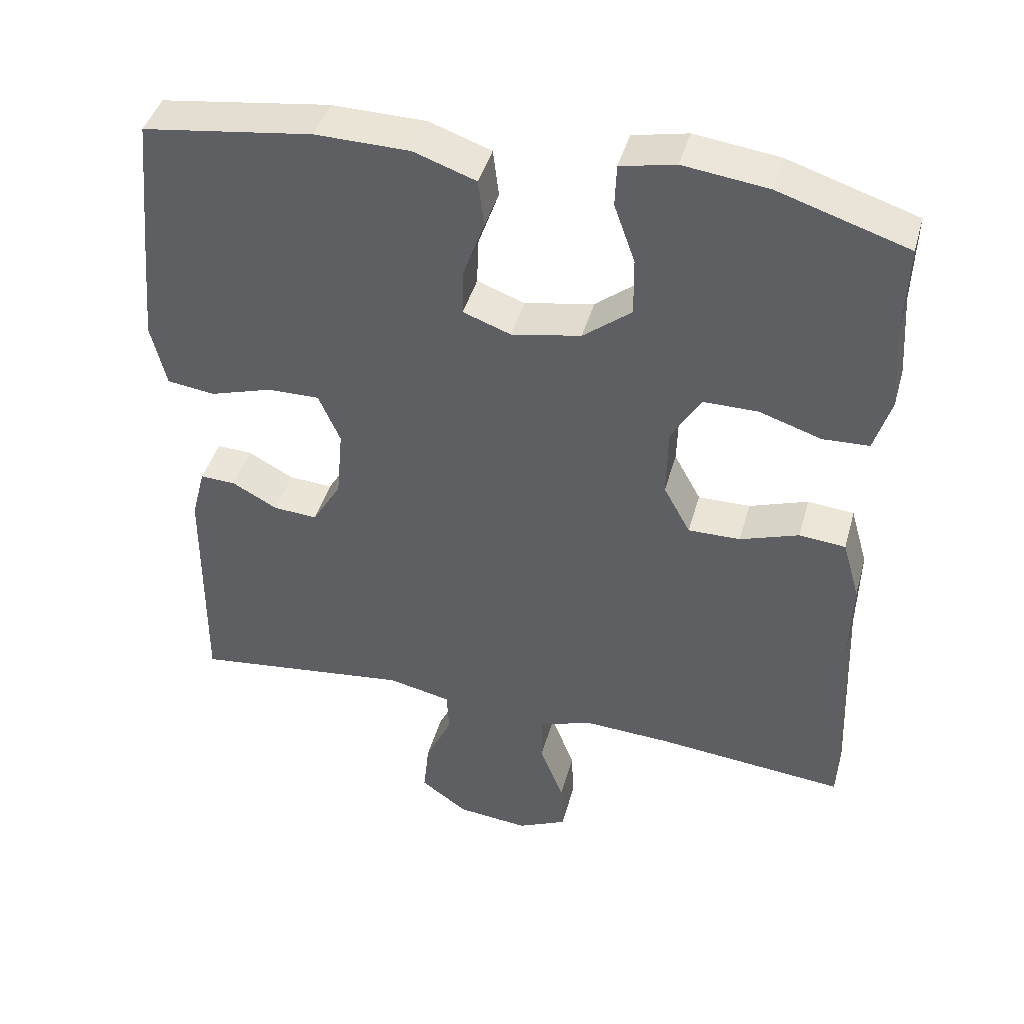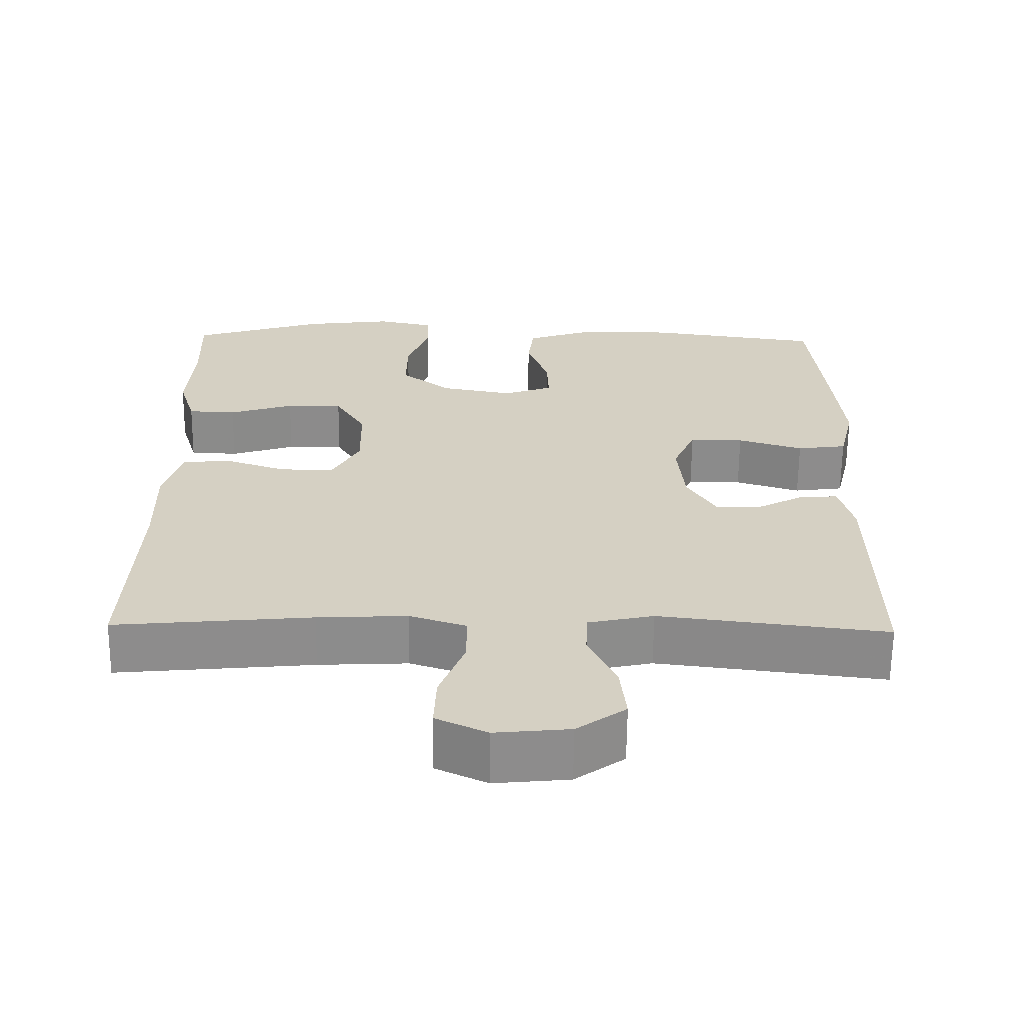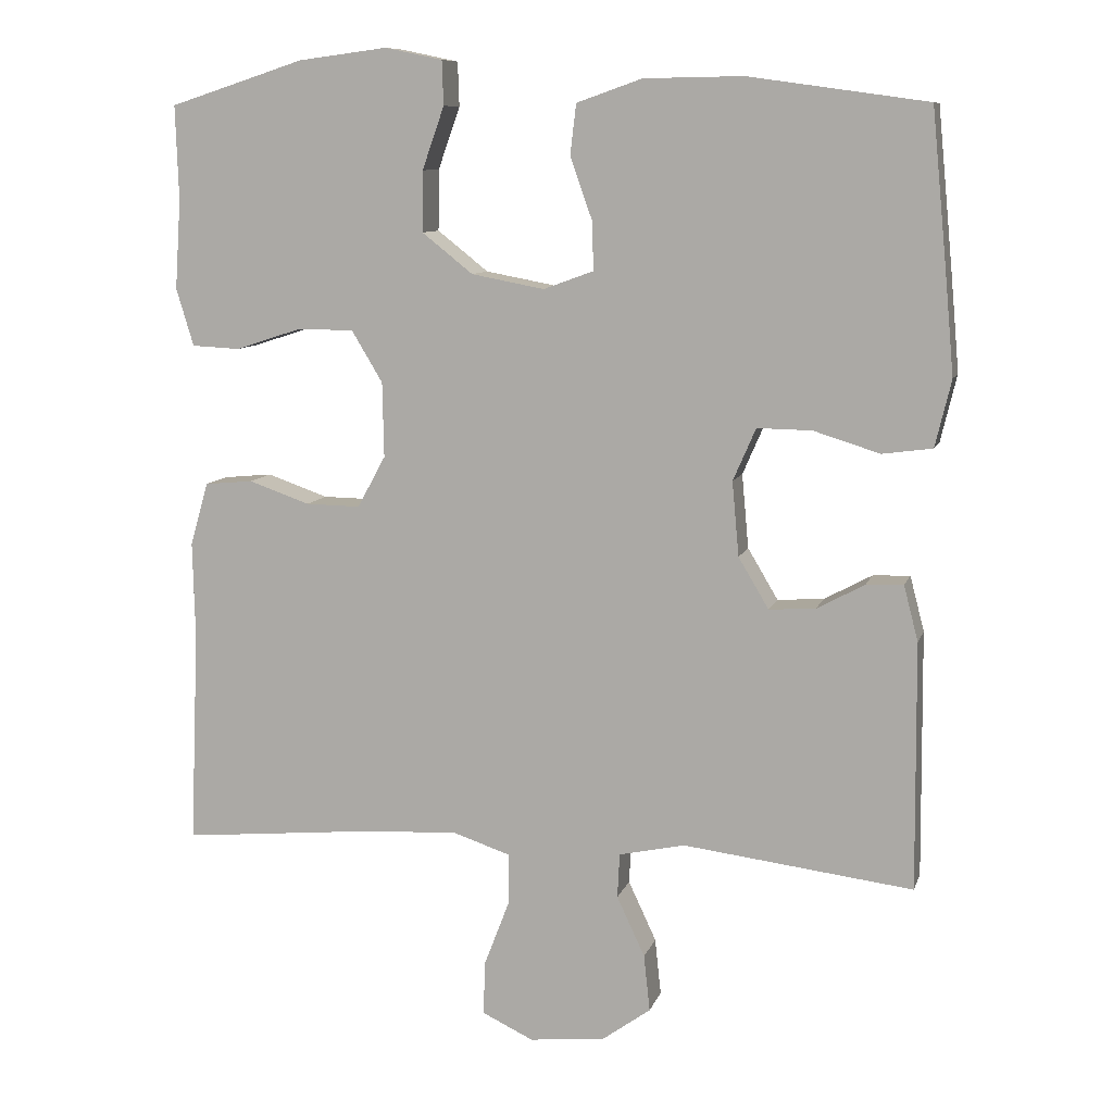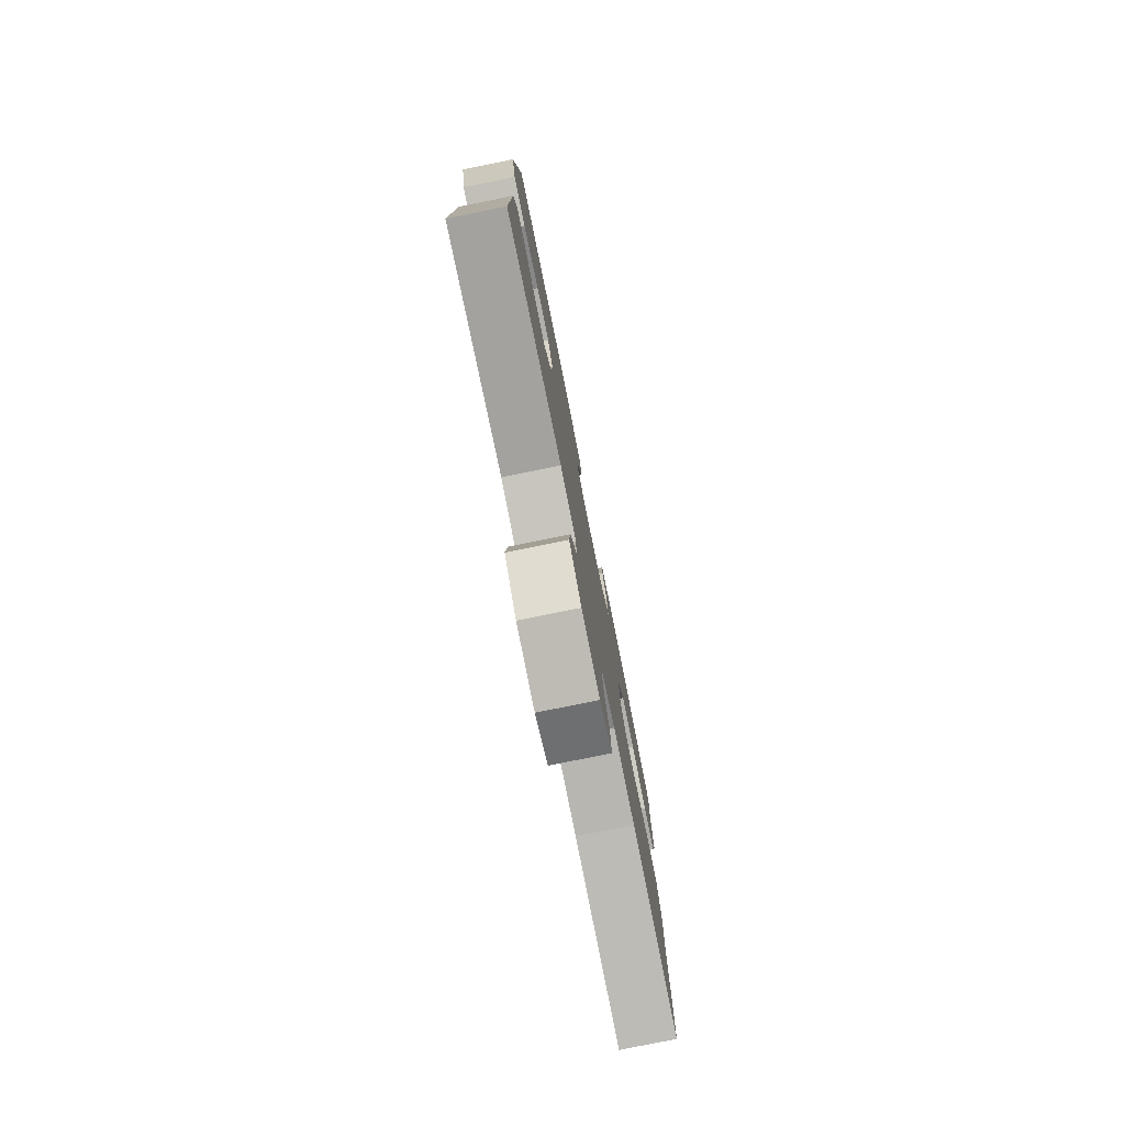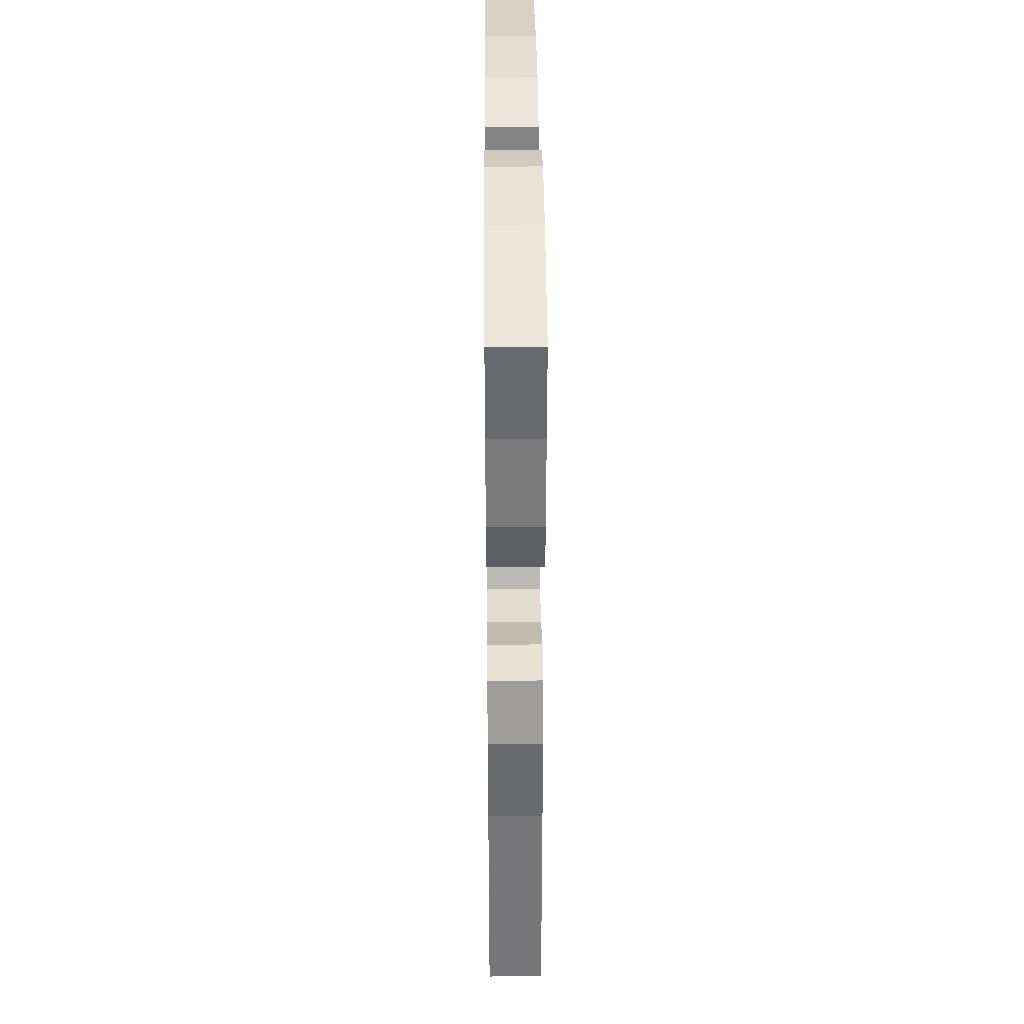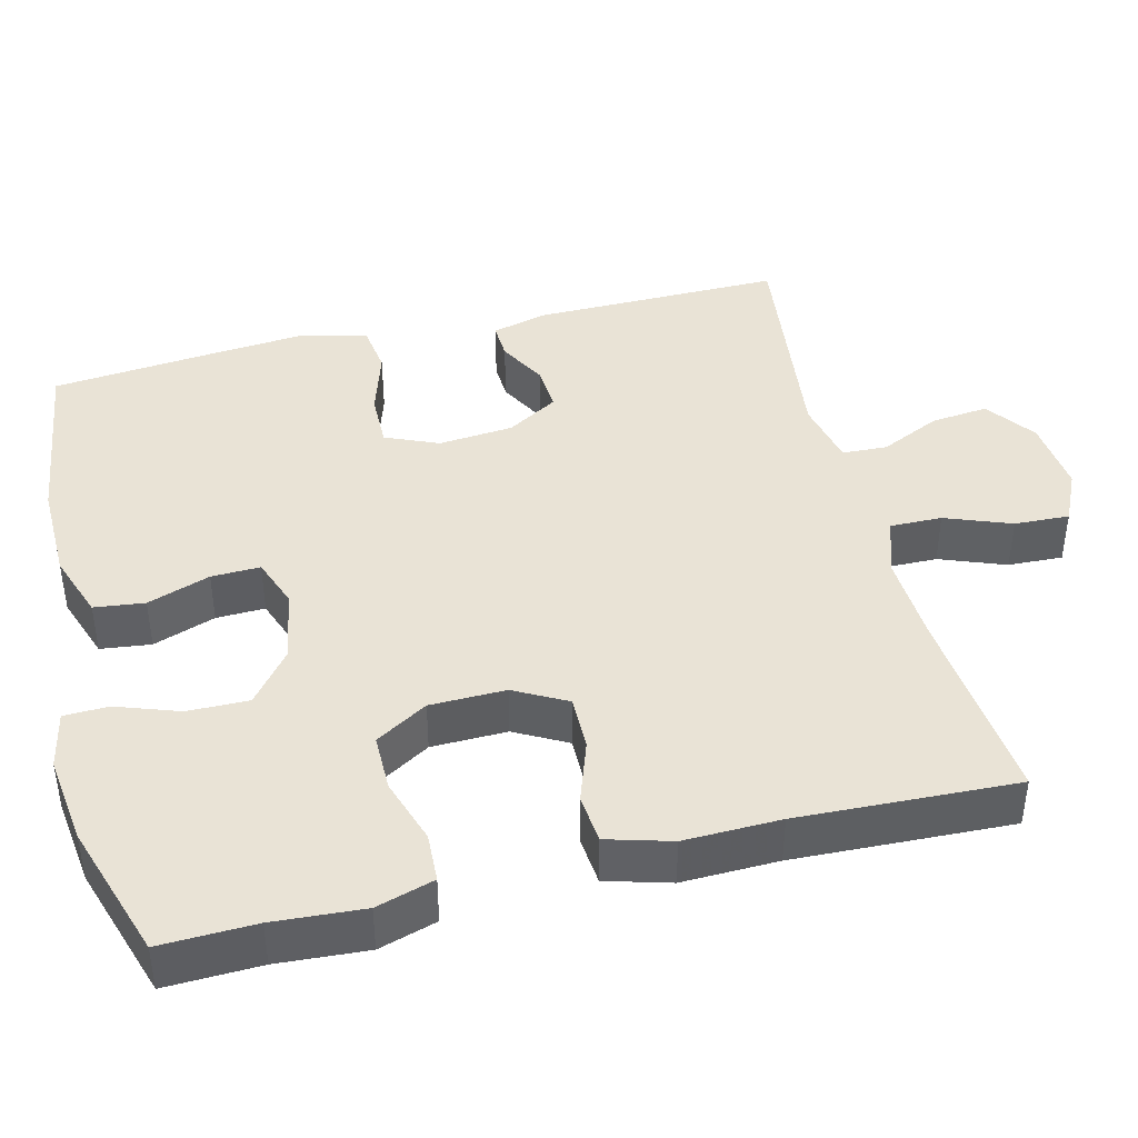
<metadata>
{"format":"obj","ext":"obj","renderer":"f3d","projection":"perspective","resolution":1024,"background":"white","views":[{"elev":43.1,"azim":15.3,"up":"+Z"},{"elev":-64.0,"azim":179.4,"up":"+Z"},{"elev":9.6,"azim":-165.4,"up":"+Z"},{"elev":-79.0,"azim":-78.6,"up":"+Z"},{"elev":35.5,"azim":89.5,"up":"+Z"},{"elev":42.0,"azim":76.0,"up":"+Y"}]}
</metadata>
<code>
v 0.5 0.07 -0.5
v 0.238 0.07 -0.475
v 0.119 0.07 -0.469
v 0.043 0.07 -0.494
v 0.044 0.07 -0.562
v 0.077 0.07 -0.648
v 0.08 0.07 -0.72
v 0.012 0.07 -0.752
v -0.087 0.07 -0.742
v -0.152 0.07 -0.695
v -0.144 0.07 -0.62
v -0.107 0.07 -0.541
v -0.11 0.07 -0.482
v -0.197 0.07 -0.463
v -0.5 0.07 -0.5
v -0.497 0.07 -0.174
v -0.478 0.07 -0.101
v -0.429 0.07 -0.103
v -0.366 0.07 -0.137
v -0.305 0.07 -0.141
v -0.265 0.07 -0.074
v -0.256 0.07 0.024
v -0.286 0.07 0.093
v -0.358 0.07 0.092
v -0.445 0.07 0.065
v -0.511 0.07 0.074
v -0.532 0.07 0.162
v -0.52 0.07 0.295
v -0.5 0.07 0.5
v -0.265 0.07 0.533
v -0.135 0.07 0.531
v -0.049 0.07 0.501
v -0.041 0.07 0.435
v -0.07 0.07 0.353
v -0.072 0.07 0.289
v -0.006 0.07 0.265
v 0.09 0.07 0.283
v 0.157 0.07 0.336
v 0.156 0.07 0.416
v 0.127 0.07 0.498
v 0.129 0.07 0.556
v 0.205 0.07 0.572
v 0.322 0.07 0.557
v 0.5 0.07 0.5
v 0.496 0.07 0.376
v 0.504 0.07 0.258
v 0.481 0.07 0.182
v 0.417 0.07 0.179
v 0.331 0.07 0.207
v 0.256 0.07 0.207
v 0.215 0.07 0.139
v 0.213 0.07 0.04
v 0.25 0.07 -0.028
v 0.322 0.07 -0.027
v 0.403 0.07 0.001
v 0.467 0.07 -0.005
v 0.491 0.07 -0.089
v 0.488 0.07 -0.215
v 0.5 0 -0.5
v 0.238 0 -0.475
v 0.119 0 -0.469
v 0.043 0 -0.494
v 0.044 0 -0.562
v 0.077 0 -0.648
v 0.08 0 -0.72
v 0.012 0 -0.752
v -0.087 0 -0.742
v -0.152 0 -0.695
v -0.144 0 -0.62
v -0.107 0 -0.541
v -0.11 0 -0.482
v -0.197 0 -0.463
v -0.5 0 -0.5
v -0.497 0 -0.174
v -0.478 0 -0.101
v -0.429 0 -0.103
v -0.366 0 -0.137
v -0.305 0 -0.141
v -0.265 0 -0.074
v -0.256 0 0.024
v -0.286 0 0.093
v -0.358 0 0.092
v -0.445 0 0.065
v -0.511 0 0.074
v -0.532 0 0.162
v -0.52 0 0.295
v -0.5 0 0.5
v -0.265 0 0.533
v -0.135 0 0.531
v -0.049 0 0.501
v -0.041 0 0.435
v -0.07 0 0.353
v -0.072 0 0.289
v -0.006 0 0.265
v 0.09 0 0.283
v 0.157 0 0.336
v 0.156 0 0.416
v 0.127 0 0.498
v 0.129 0 0.556
v 0.205 0 0.572
v 0.322 0 0.557
v 0.5 0 0.5
v 0.496 0 0.376
v 0.504 0 0.258
v 0.481 0 0.182
v 0.417 0 0.179
v 0.331 0 0.207
v 0.256 0 0.207
v 0.215 0 0.139
v 0.213 0 0.04
v 0.25 0 -0.028
v 0.322 0 -0.027
v 0.403 0 0.001
v 0.467 0 -0.005
v 0.491 0 -0.089
v 0.488 0 -0.215
f 55 56 57 58
f 54 55 58 1
f 53 54 1 2
f 52 53 2 3
f 51 52 3 4
f 46 47 48 49
f 45 46 49 50
f 44 45 50
f 43 44 50
f 42 43 50 51
f 39 40 41 42
f 38 39 42 51
f 31 32 33 34
f 31 34 35
f 30 31 35
f 29 30 35
f 28 29 35
f 27 28 35 36
f 24 25 26 27
f 23 24 27 36
f 16 17 18 19
f 14 15 16 19
f 13 14 19 20
f 9 10 11 12
f 9 12 13
f 8 9 13
f 5 6 7 8
f 4 5 8 13
f 37 38 51 4
f 22 23 36 37
f 21 22 37 4
f 4 13 20 21
f 116 115 114 113
f 59 116 113 112
f 60 59 112 111
f 61 60 111 110
f 62 61 110 109
f 107 106 105 104
f 108 107 104 103
f 108 103 102
f 108 102 101
f 109 108 101 100
f 100 99 98 97
f 109 100 97 96
f 92 91 90 89
f 93 92 89
f 93 89 88
f 93 88 87
f 93 87 86
f 94 93 86 85
f 85 84 83 82
f 94 85 82 81
f 77 76 75 74
f 77 74 73 72
f 78 77 72 71
f 70 69 68 67
f 71 70 67
f 71 67 66
f 66 65 64 63
f 71 66 63 62
f 62 109 96 95
f 95 94 81 80
f 62 95 80 79
f 79 78 71 62
f 1 59 60 2
f 2 60 61 3
f 3 61 62 4
f 4 62 63 5
f 5 63 64 6
f 6 64 65 7
f 7 65 66 8
f 8 66 67 9
f 9 67 68 10
f 10 68 69 11
f 11 69 70 12
f 12 70 71 13
f 13 71 72 14
f 14 72 73 15
f 15 73 74 16
f 16 74 75 17
f 17 75 76 18
f 18 76 77 19
f 19 77 78 20
f 20 78 79 21
f 21 79 80 22
f 22 80 81 23
f 23 81 82 24
f 24 82 83 25
f 25 83 84 26
f 26 84 85 27
f 27 85 86 28
f 28 86 87 29
f 29 87 88 30
f 30 88 89 31
f 31 89 90 32
f 32 90 91 33
f 33 91 92 34
f 34 92 93 35
f 35 93 94 36
f 36 94 95 37
f 37 95 96 38
f 38 96 97 39
f 39 97 98 40
f 40 98 99 41
f 41 99 100 42
f 42 100 101 43
f 43 101 102 44
f 44 102 103 45
f 45 103 104 46
f 46 104 105 47
f 47 105 106 48
f 48 106 107 49
f 49 107 108 50
f 50 108 109 51
f 51 109 110 52
f 52 110 111 53
f 53 111 112 54
f 54 112 113 55
f 55 113 114 56
f 56 114 115 57
f 57 115 116 58
f 58 116 59 1

</code>
